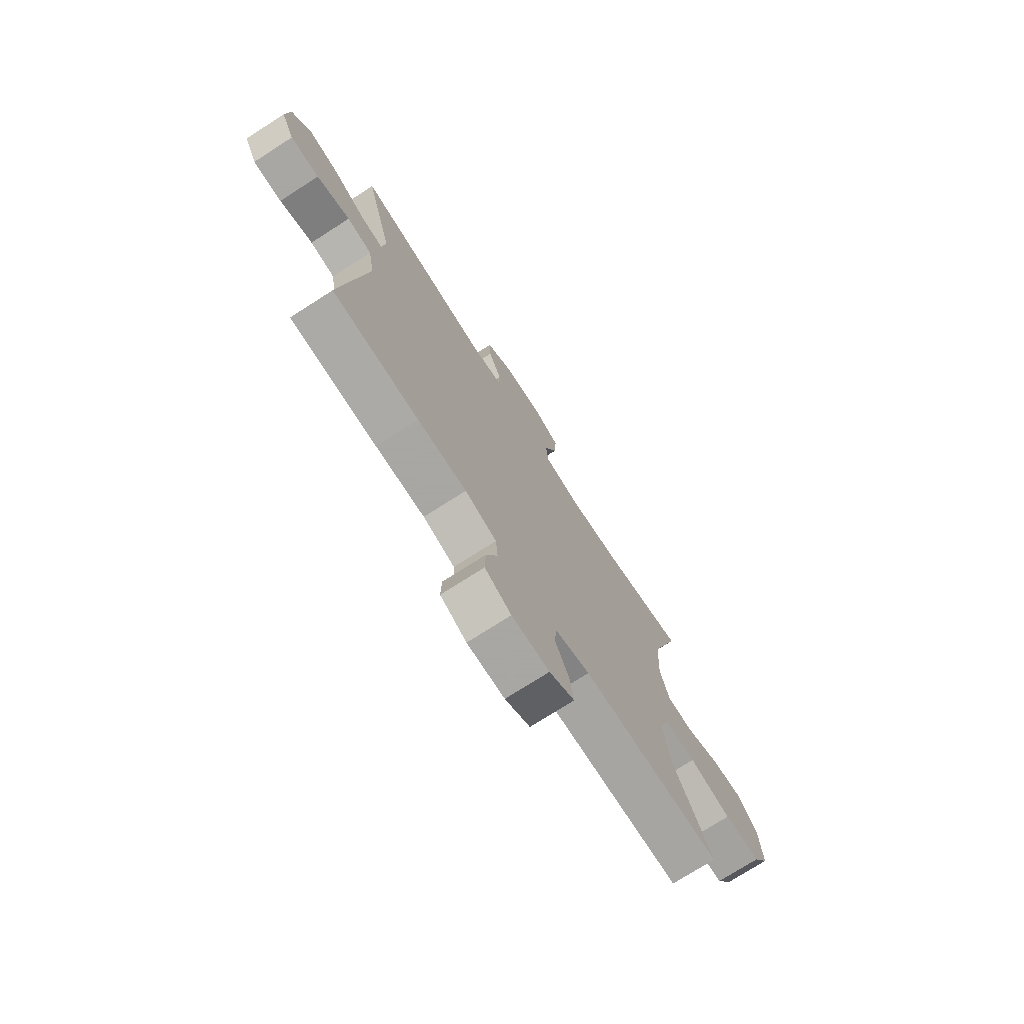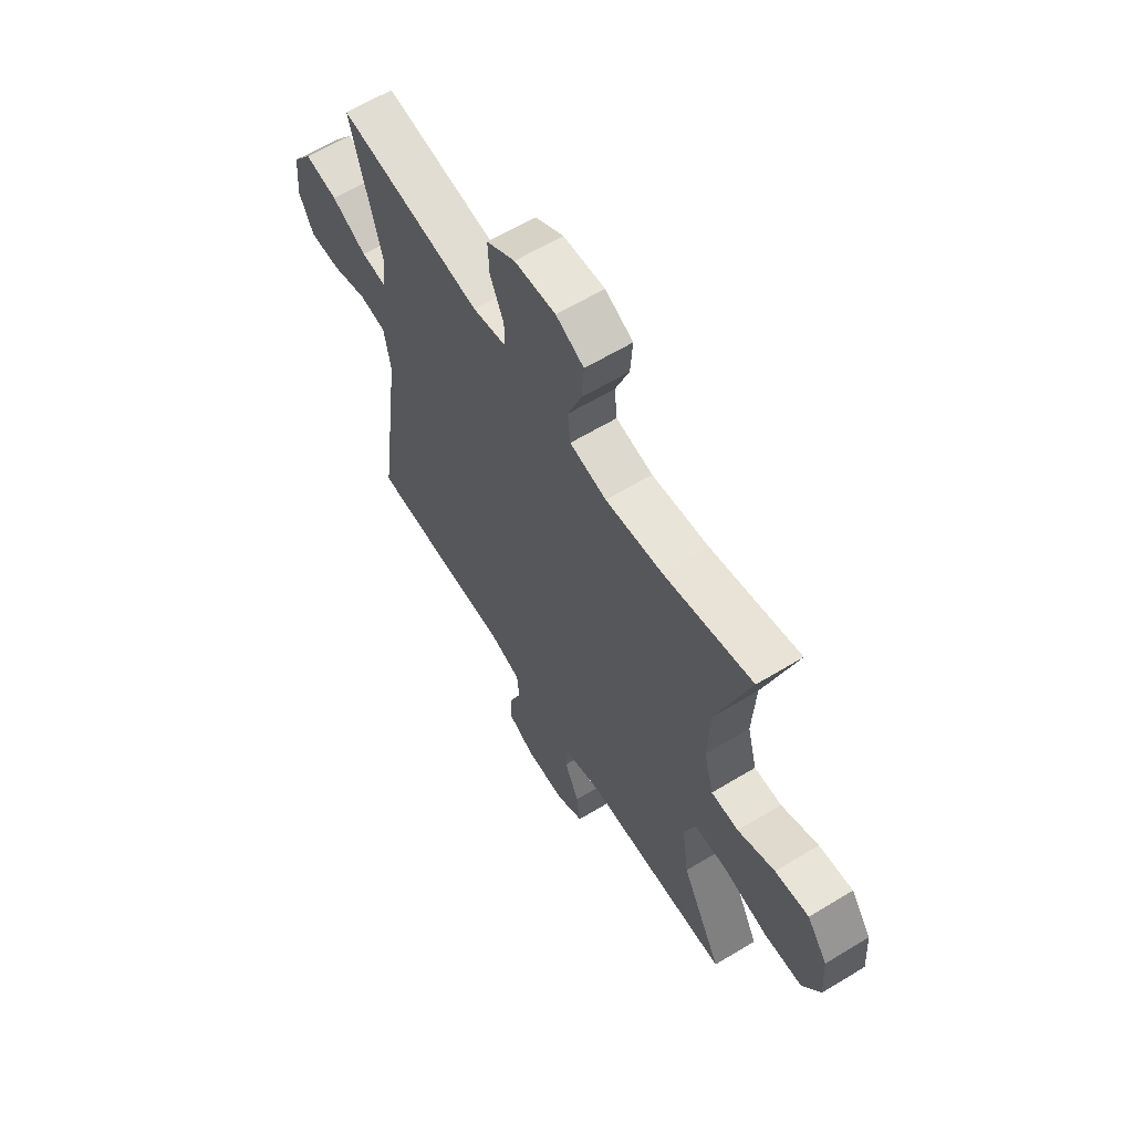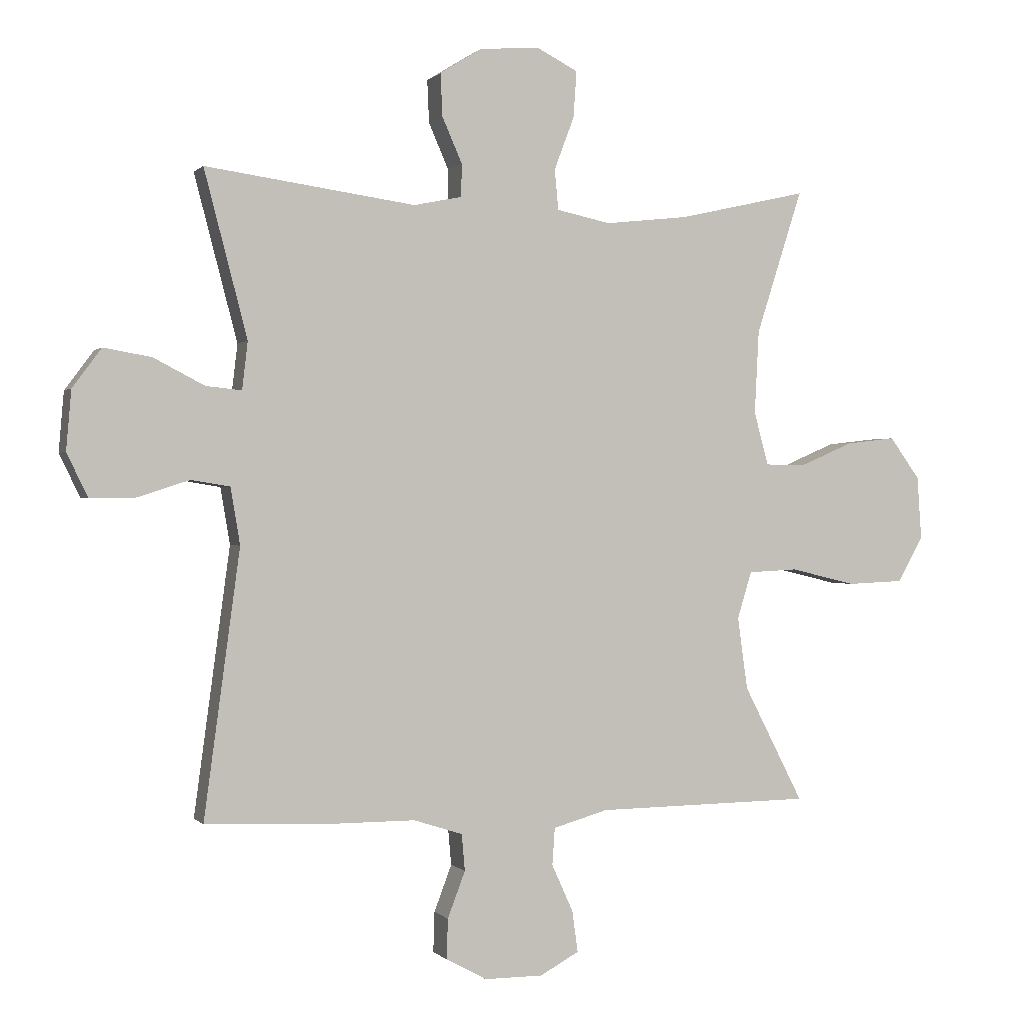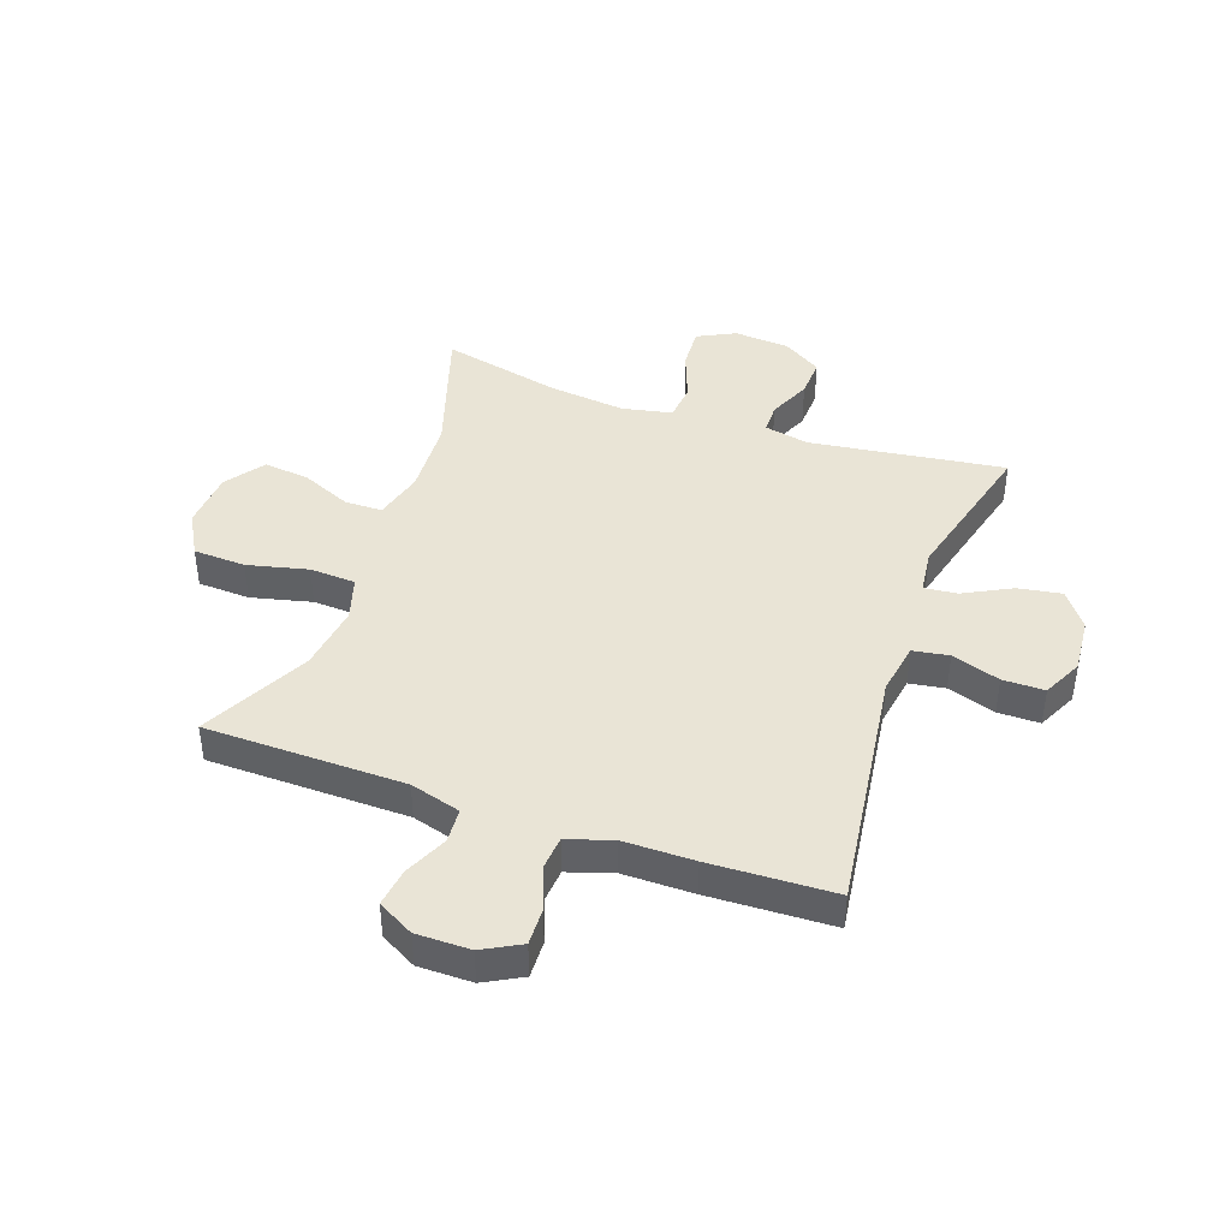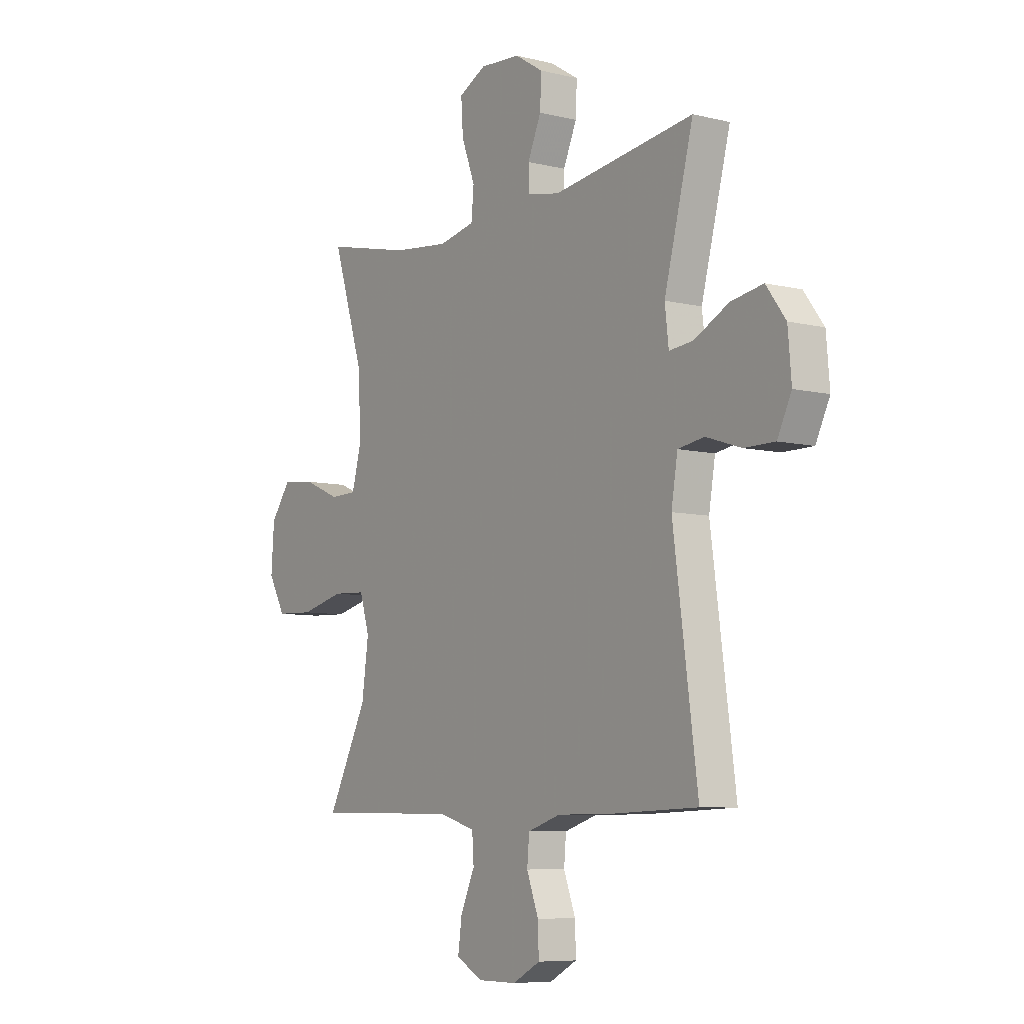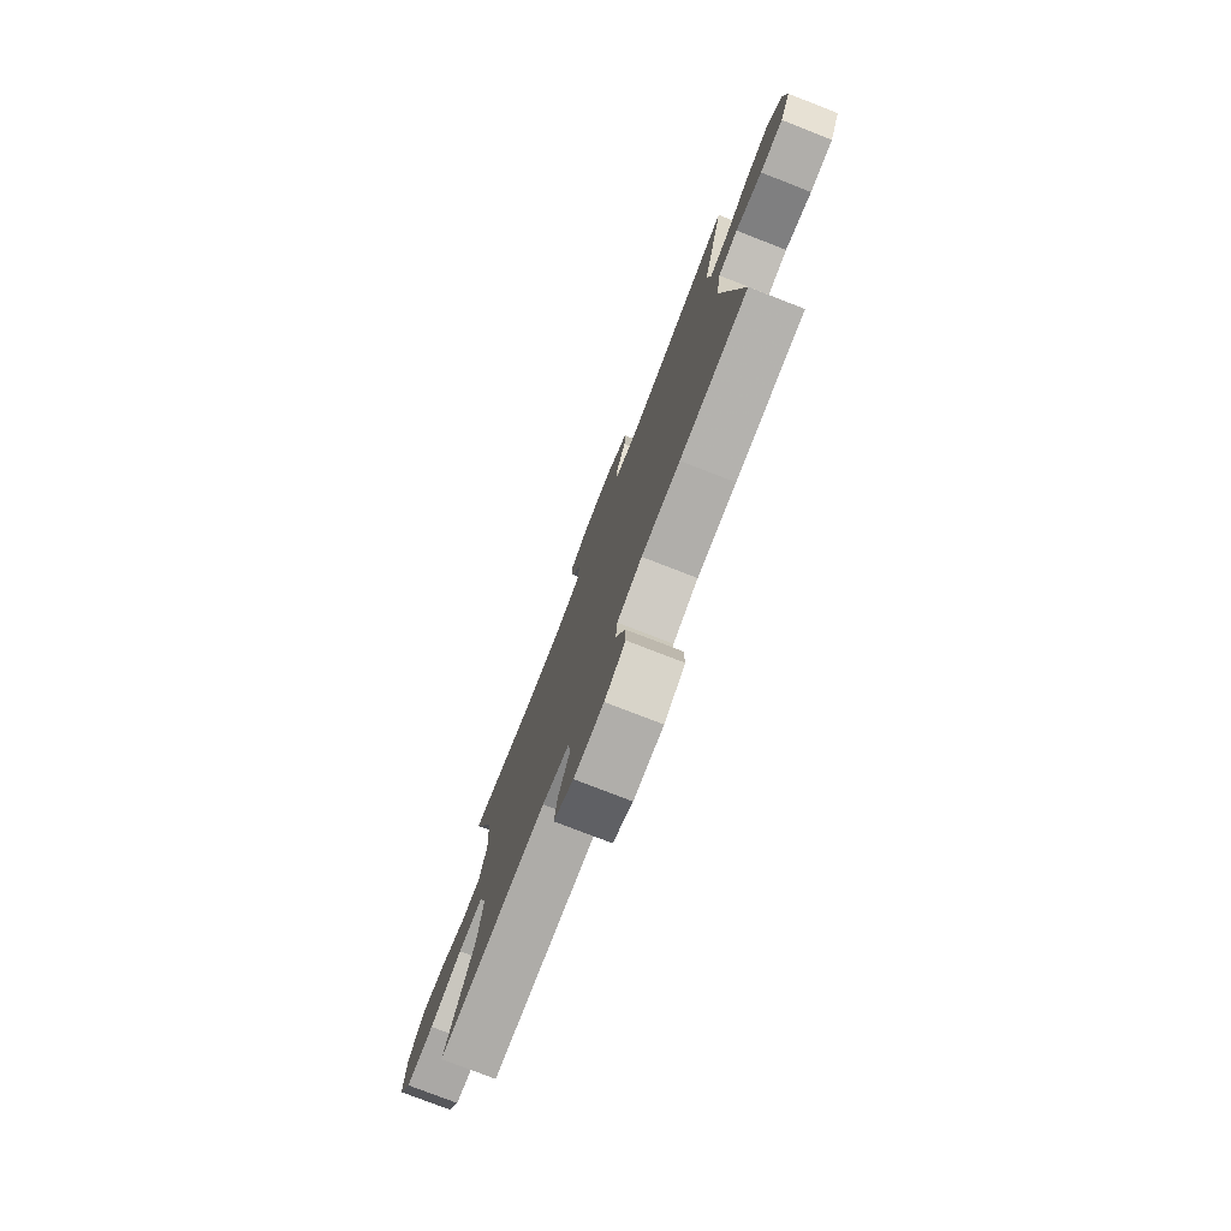
<metadata>
{"format":"obj","ext":"obj","renderer":"f3d","projection":"perspective","resolution":1024,"background":"white","views":[{"elev":-74.4,"azim":-57.3,"up":"+Z"},{"elev":62.3,"azim":58.4,"up":"+Z"},{"elev":0.1,"azim":-19.3,"up":"+Z"},{"elev":42.4,"azim":-160.6,"up":"+Y"},{"elev":-7.4,"azim":-124.9,"up":"+Z"},{"elev":-77.7,"azim":-111.2,"up":"+Z"}]}
</metadata>
<code>
v -0.5 0.07 -0.5
v -0.443 0.07 -0.077
v -0.458 0.07 0.013
v -0.52 0.07 0.023
v -0.603 0.07 -0.004
v -0.675 0.07 -0.004
v -0.708 0.07 0.064
v -0.7 0.07 0.159
v -0.654 0.07 0.221
v -0.578 0.07 0.208
v -0.497 0.07 0.166
v -0.44 0.07 0.16
v -0.431 0.07 0.236
v -0.5 0.07 0.5
v -0.165 0.07 0.454
v -0.088 0.07 0.47
v -0.087 0.07 0.522
v -0.119 0.07 0.595
v -0.122 0.07 0.663
v -0.055 0.07 0.705
v 0.041 0.07 0.712
v 0.106 0.07 0.679
v 0.101 0.07 0.605
v 0.069 0.07 0.52
v 0.075 0.07 0.456
v 0.161 0.07 0.438
v 0.294 0.07 0.453
v 0.5 0.07 0.5
v 0.426 0.07 0.27
v 0.419 0.07 0.137
v 0.442 0.07 0.052
v 0.506 0.07 0.051
v 0.592 0.07 0.088
v 0.671 0.07 0.097
v 0.719 0.07 0.031
v 0.726 0.07 -0.069
v 0.685 0.07 -0.142
v 0.595 0.07 -0.146
v 0.491 0.07 -0.121
v 0.412 0.07 -0.125
v 0.389 0.07 -0.2
v 0.405 0.07 -0.315
v 0.5 0.07 -0.5
v 0.156 0.07 -0.505
v 0.069 0.07 -0.53
v 0.065 0.07 -0.589
v 0.099 0.07 -0.664
v 0.108 0.07 -0.73
v 0.046 0.07 -0.764
v -0.047 0.07 -0.764
v -0.112 0.07 -0.729
v -0.11 0.07 -0.665
v -0.082 0.07 -0.591
v -0.087 0.07 -0.533
v -0.165 0.07 -0.508
v -0.286 0.07 -0.508
v -0.5 0 -0.5
v -0.443 0 -0.077
v -0.458 0 0.013
v -0.52 0 0.023
v -0.603 0 -0.004
v -0.675 0 -0.004
v -0.708 0 0.064
v -0.7 0 0.159
v -0.654 0 0.221
v -0.578 0 0.208
v -0.497 0 0.166
v -0.44 0 0.16
v -0.431 0 0.236
v -0.5 0 0.5
v -0.165 0 0.454
v -0.088 0 0.47
v -0.087 0 0.522
v -0.119 0 0.595
v -0.122 0 0.663
v -0.055 0 0.705
v 0.041 0 0.712
v 0.106 0 0.679
v 0.101 0 0.605
v 0.069 0 0.52
v 0.075 0 0.456
v 0.161 0 0.438
v 0.294 0 0.453
v 0.5 0 0.5
v 0.426 0 0.27
v 0.419 0 0.137
v 0.442 0 0.052
v 0.506 0 0.051
v 0.592 0 0.088
v 0.671 0 0.097
v 0.719 0 0.031
v 0.726 0 -0.069
v 0.685 0 -0.142
v 0.595 0 -0.146
v 0.491 0 -0.121
v 0.412 0 -0.125
v 0.389 0 -0.2
v 0.405 0 -0.315
v 0.5 0 -0.5
v 0.156 0 -0.505
v 0.069 0 -0.53
v 0.065 0 -0.589
v 0.099 0 -0.664
v 0.108 0 -0.73
v 0.046 0 -0.764
v -0.047 0 -0.764
v -0.112 0 -0.729
v -0.11 0 -0.665
v -0.082 0 -0.591
v -0.087 0 -0.533
v -0.165 0 -0.508
v -0.286 0 -0.508
f 55 56 1 2
f 54 55 2 3
f 50 51 52 53
f 50 53 54
f 49 50 54
f 46 47 48 49
f 45 46 49 54
f 44 45 54 3
f 42 43 44 3
f 36 37 38 39
f 36 39 40
f 35 36 40
f 32 33 34 35
f 31 32 35 40
f 30 31 40 41
f 27 28 29
f 26 27 29 30
f 25 26 30 41
f 21 22 23 24
f 21 24 25
f 20 21 25
f 17 18 19 20
f 16 17 20 25
f 15 16 25 41
f 13 14 15 41
f 8 9 10 11
f 8 11 12
f 7 8 12
f 4 5 6 7
f 3 4 7 12
f 42 3 12
f 12 13 41 42
f 58 57 112 111
f 59 58 111 110
f 109 108 107 106
f 110 109 106
f 110 106 105
f 105 104 103 102
f 110 105 102 101
f 59 110 101 100
f 59 100 99 98
f 95 94 93 92
f 96 95 92
f 96 92 91
f 91 90 89 88
f 96 91 88 87
f 97 96 87 86
f 85 84 83
f 86 85 83 82
f 97 86 82 81
f 80 79 78 77
f 81 80 77
f 81 77 76
f 76 75 74 73
f 81 76 73 72
f 97 81 72 71
f 97 71 70 69
f 67 66 65 64
f 68 67 64
f 68 64 63
f 63 62 61 60
f 68 63 60 59
f 68 59 98
f 98 97 69 68
f 1 57 58 2
f 2 58 59 3
f 3 59 60 4
f 4 60 61 5
f 5 61 62 6
f 6 62 63 7
f 7 63 64 8
f 8 64 65 9
f 9 65 66 10
f 10 66 67 11
f 11 67 68 12
f 12 68 69 13
f 13 69 70 14
f 14 70 71 15
f 15 71 72 16
f 16 72 73 17
f 17 73 74 18
f 18 74 75 19
f 19 75 76 20
f 20 76 77 21
f 21 77 78 22
f 22 78 79 23
f 23 79 80 24
f 24 80 81 25
f 25 81 82 26
f 26 82 83 27
f 27 83 84 28
f 28 84 85 29
f 29 85 86 30
f 30 86 87 31
f 31 87 88 32
f 32 88 89 33
f 33 89 90 34
f 34 90 91 35
f 35 91 92 36
f 36 92 93 37
f 37 93 94 38
f 38 94 95 39
f 39 95 96 40
f 40 96 97 41
f 41 97 98 42
f 42 98 99 43
f 43 99 100 44
f 44 100 101 45
f 45 101 102 46
f 46 102 103 47
f 47 103 104 48
f 48 104 105 49
f 49 105 106 50
f 50 106 107 51
f 51 107 108 52
f 52 108 109 53
f 53 109 110 54
f 54 110 111 55
f 55 111 112 56
f 56 112 57 1

</code>
